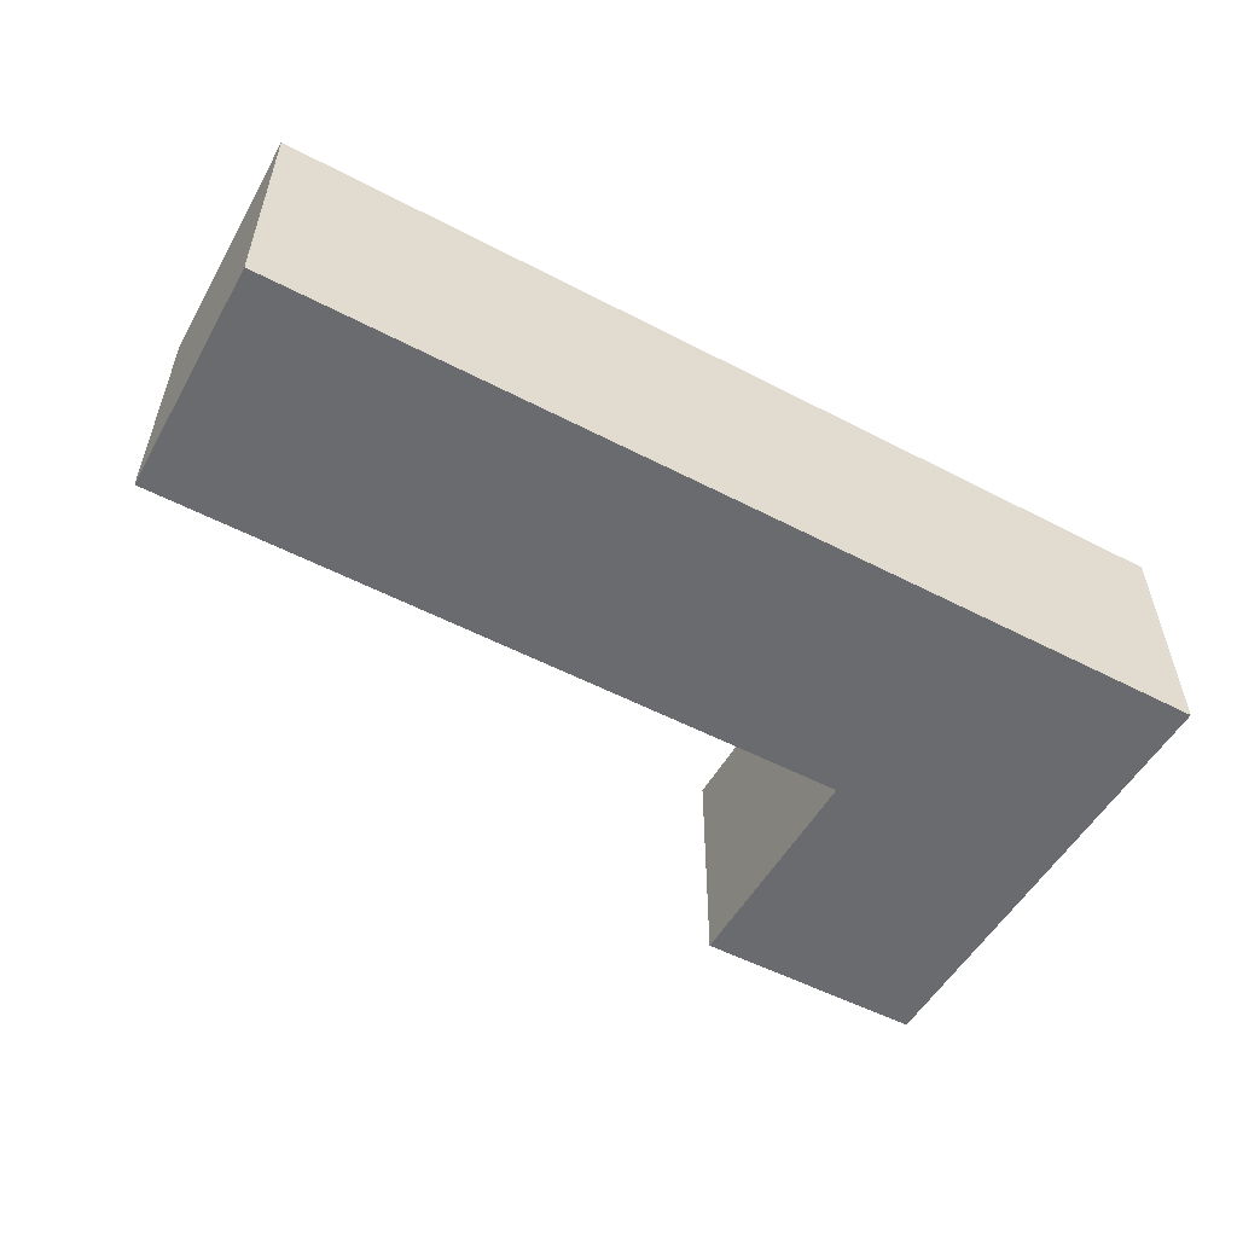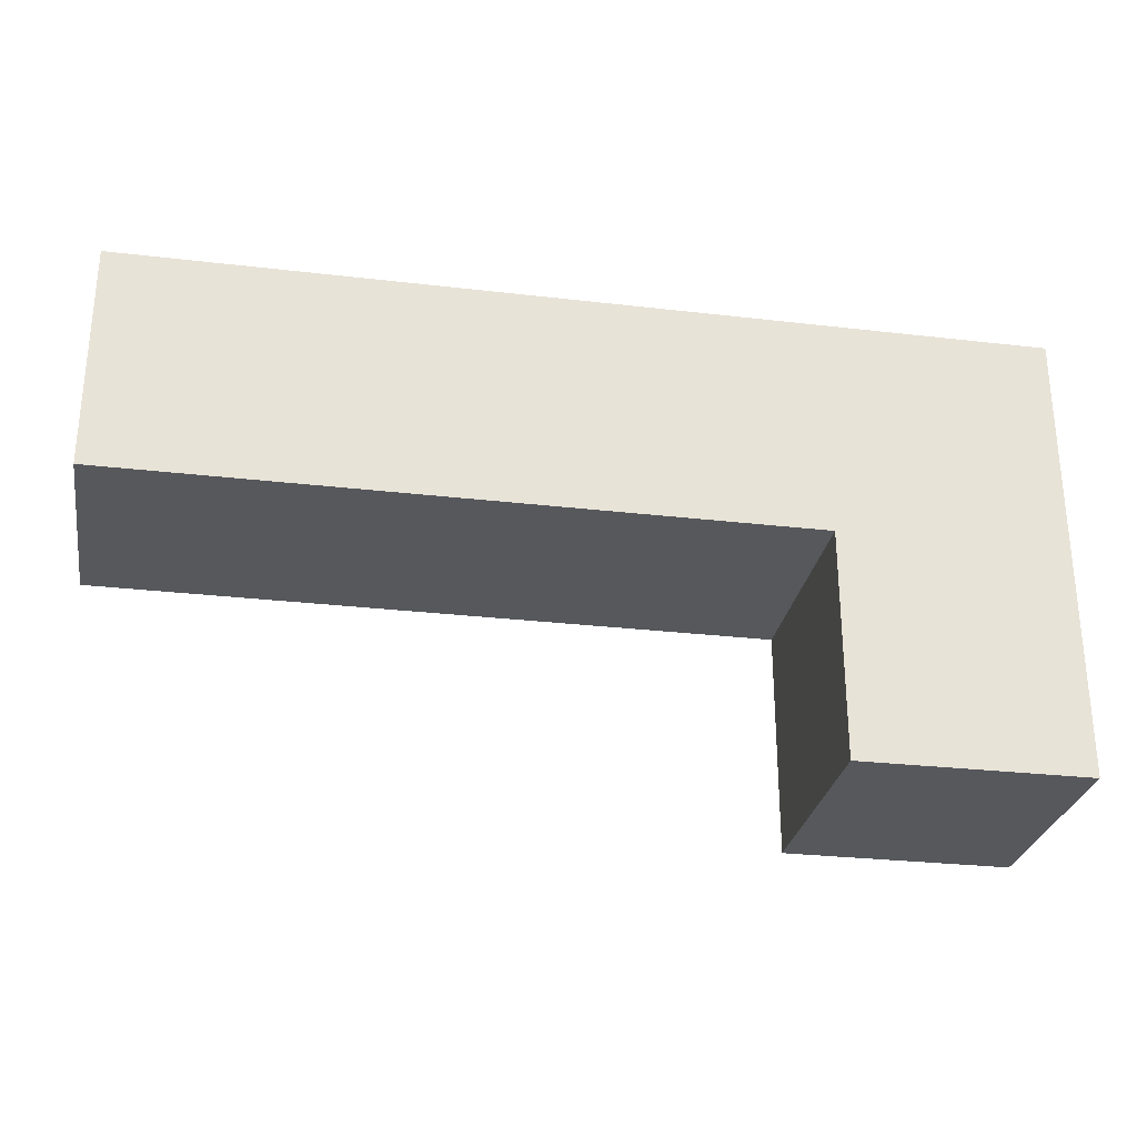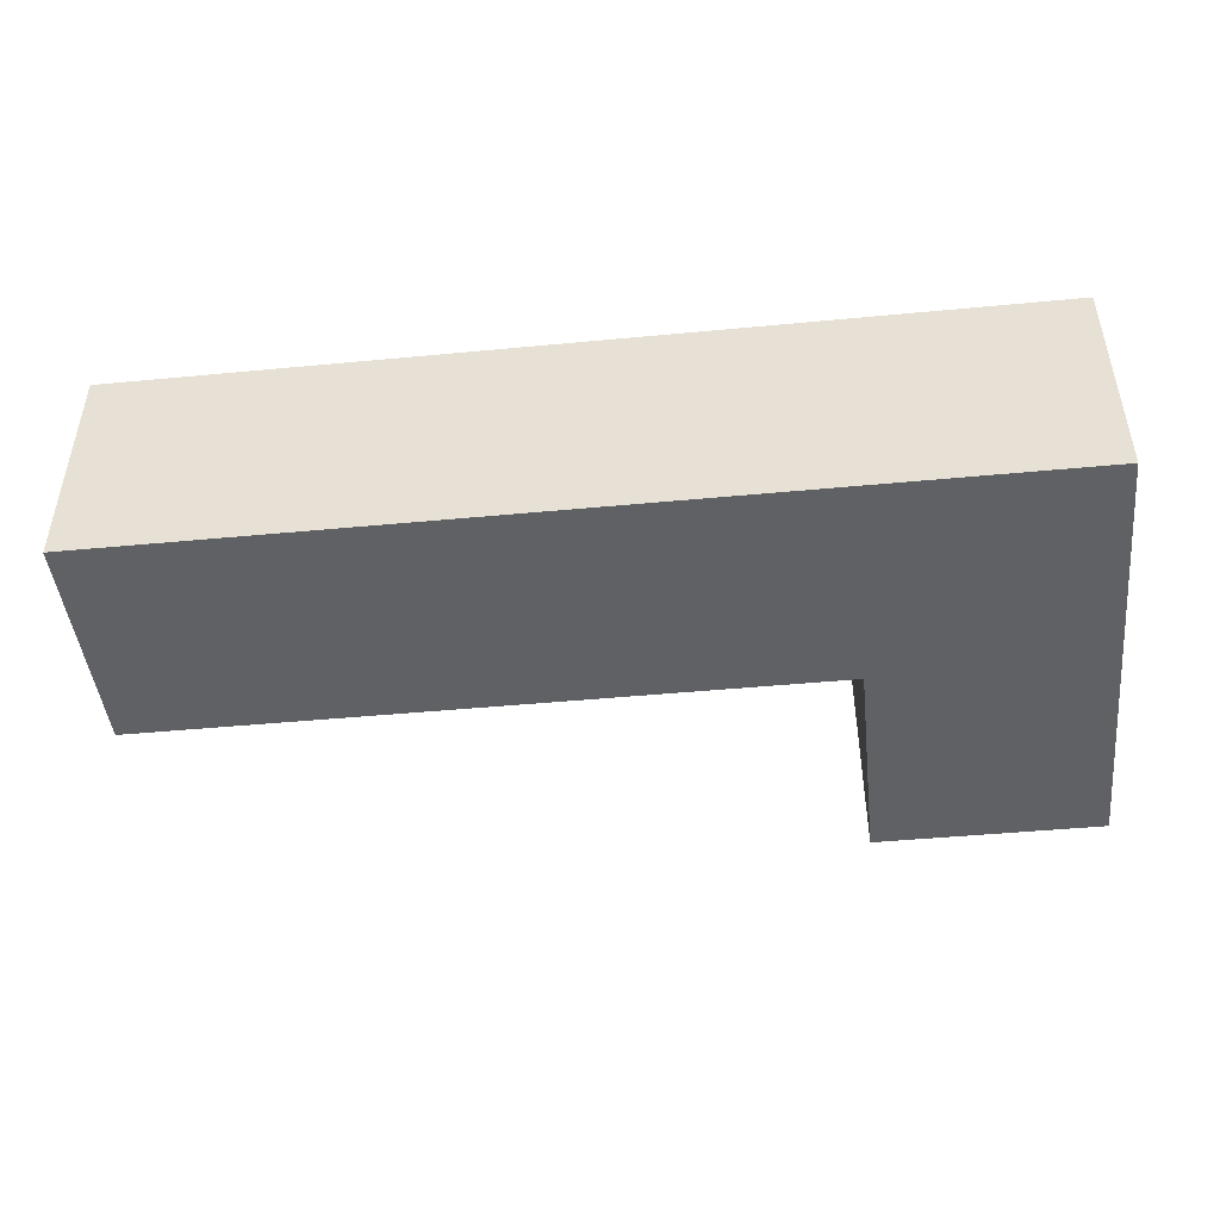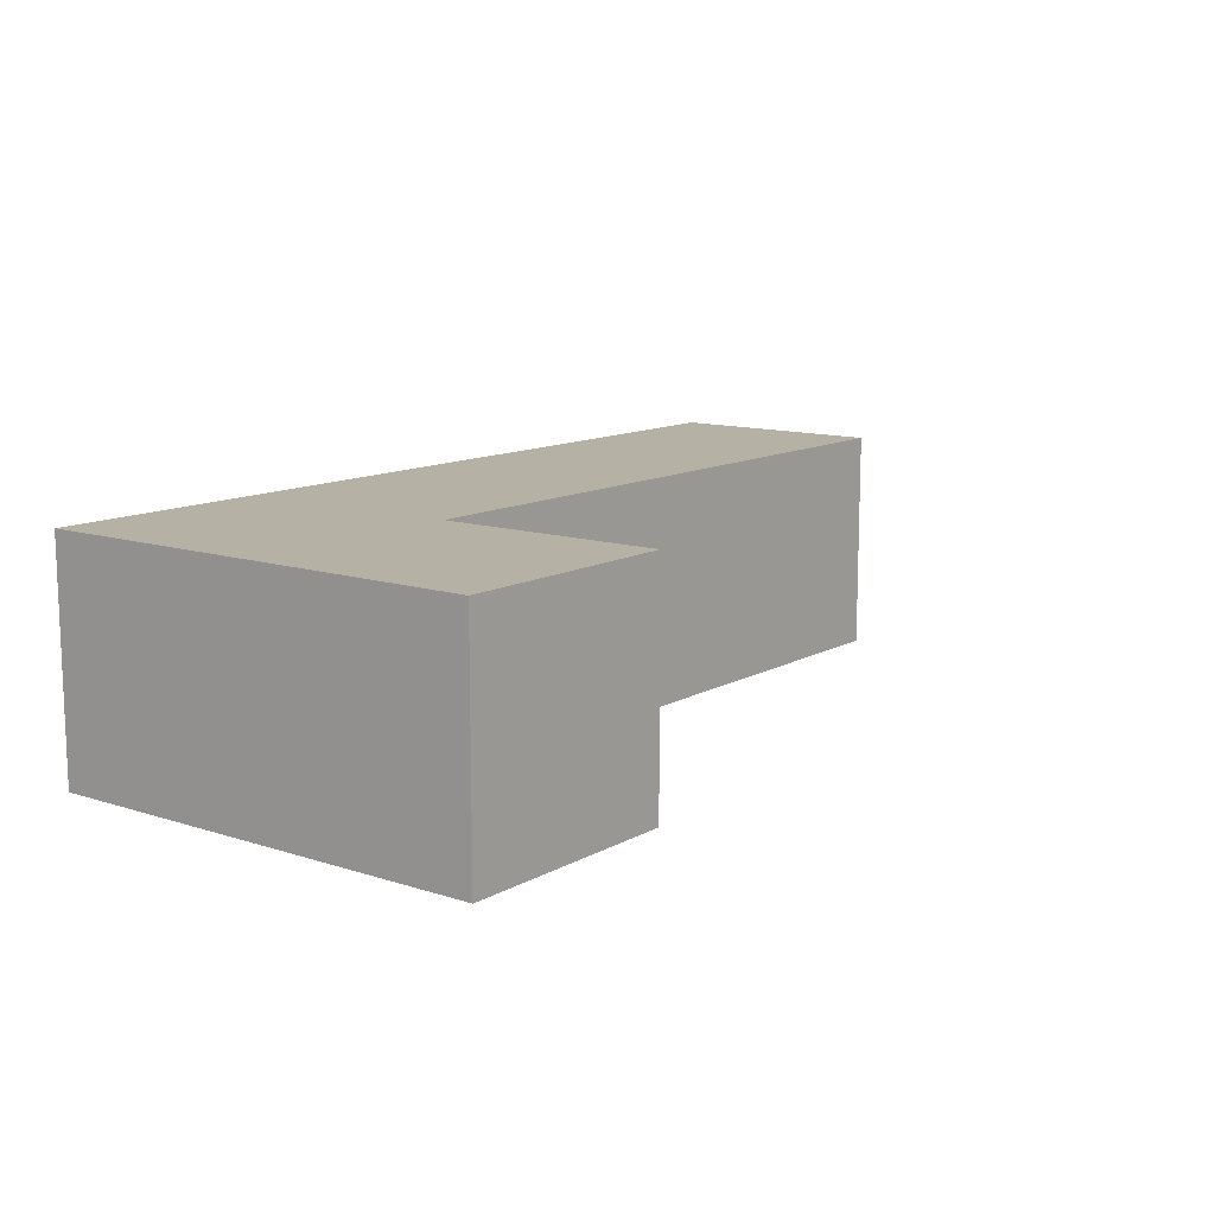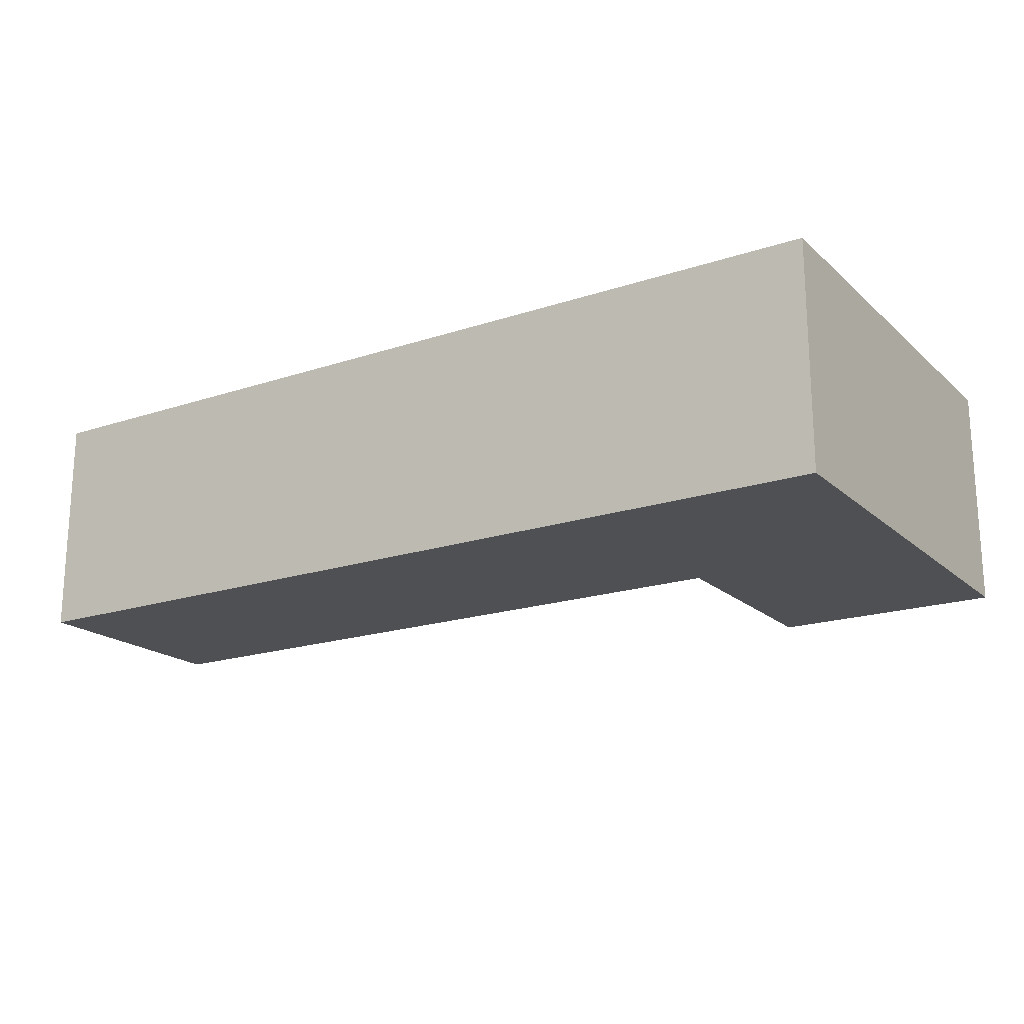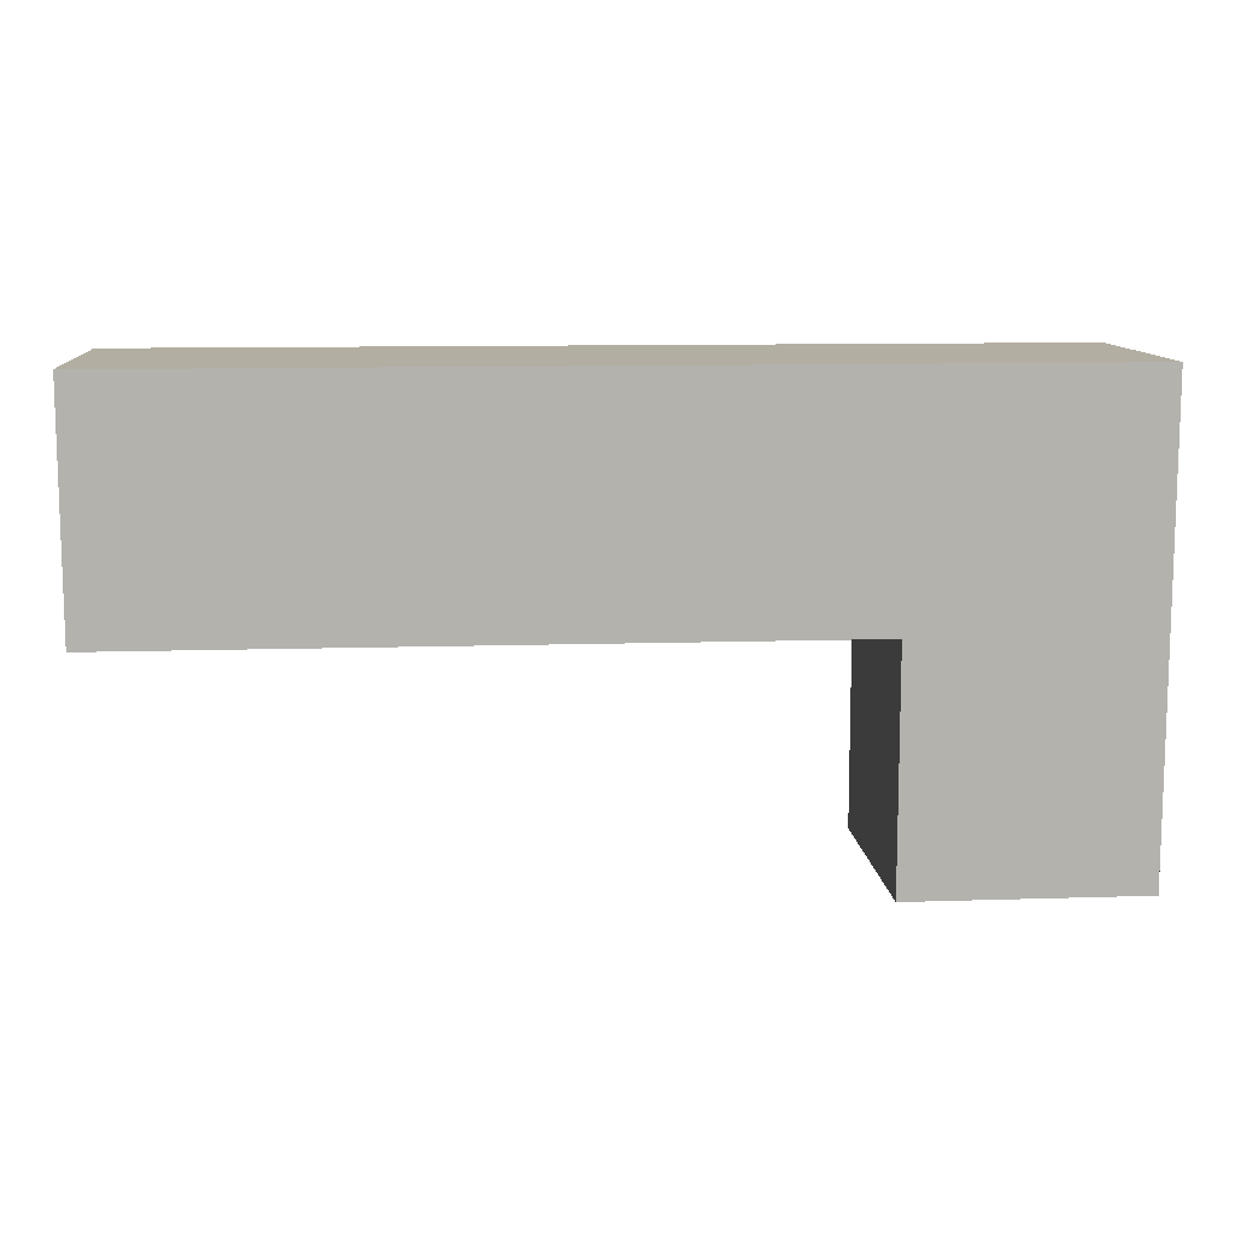
<metadata>
{"format":"obj","ext":"obj","renderer":"f3d","projection":"perspective","resolution":1024,"background":"white","views":[{"elev":-53.4,"azim":-29.1,"up":"+Y"},{"elev":-28.3,"azim":-10.0,"up":"+Z"},{"elev":-46.0,"azim":6.2,"up":"+Y"},{"elev":11.9,"azim":127.6,"up":"+Y"},{"elev":-19.0,"azim":32.2,"up":"+Y"},{"elev":10.8,"azim":-4.6,"up":"+Z"}]}
</metadata>
<code>
o object_1
v 2.02 0 2.02
v 2.02 0 2.273
v 2.273 0 2.02
v 2.273 0 2.273
v 2.273 0.2525 2.02
v 2.273 0.2525 2.273
v 2.02 0.2525 2.02
v 2.02 0.2525 2.273
v 1.767 0 2.02
v 1.767 0 2.273
v 1.767 0.2525 2.02
v 1.767 0.2525 2.273
v 2.02 0 1.767
v 2.273 0 1.767
v 2.273 0.2525 1.767
v 2.02 0.2525 1.767
v 1.515 0 2.02
v 1.515 0 2.273
v 1.515 0.2525 2.02
v 1.515 0.2525 2.273
v 1.263 0 2.02
v 1.263 0 2.273
v 1.263 0.2525 2.02
v 1.263 0.2525 2.273
f 2 1 3 4
f 4 3 5 6
f 6 5 7 8
f 8 2 4 6
f 10 9 1 2
f 8 7 11 12
f 11 7 1 9
f 12 10 2 8
f 1 13 14 3
f 3 14 15 5
f 5 15 16 7
f 7 16 13 1
f 16 15 14 13
f 18 17 9 10
f 12 11 19 20
f 19 11 9 17
f 20 18 10 12
f 22 21 17 18
f 20 19 23 24
f 24 23 21 22
f 23 19 17 21
f 24 22 18 20

</code>
